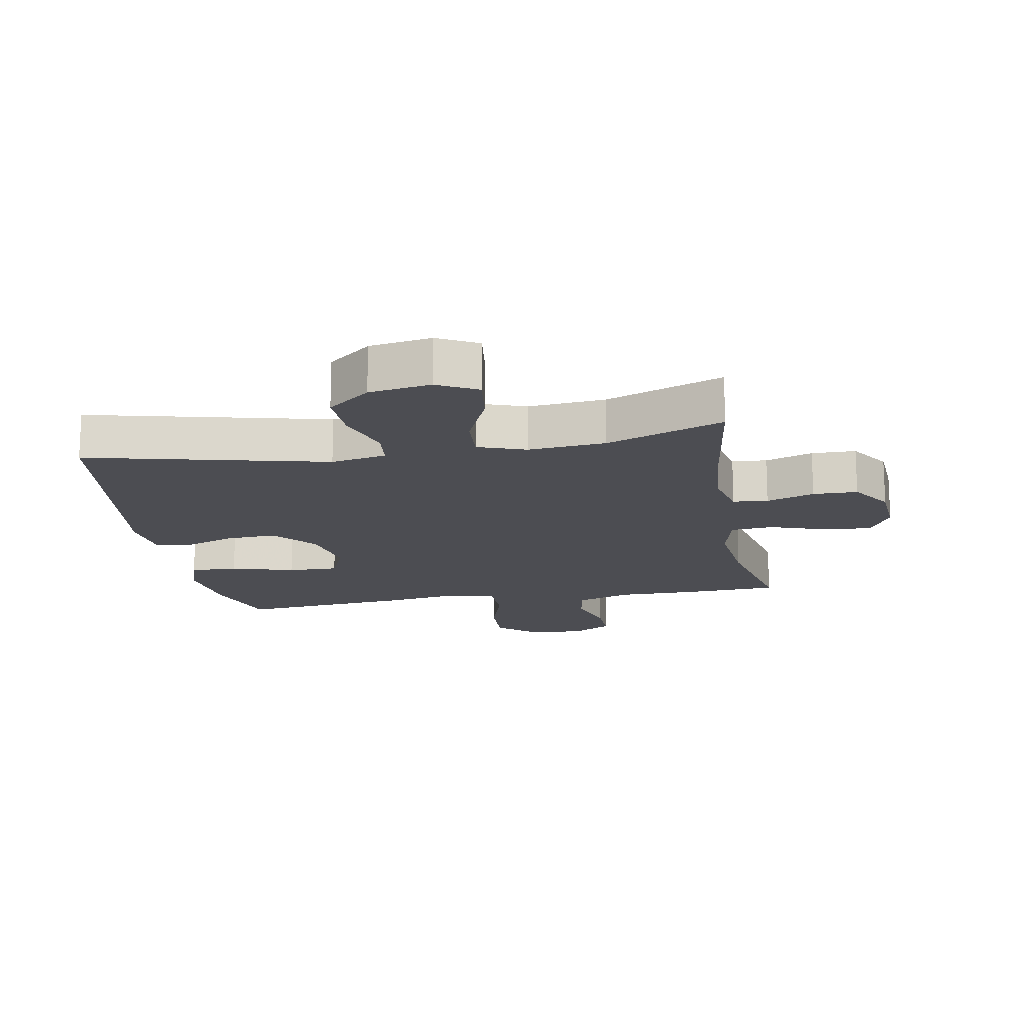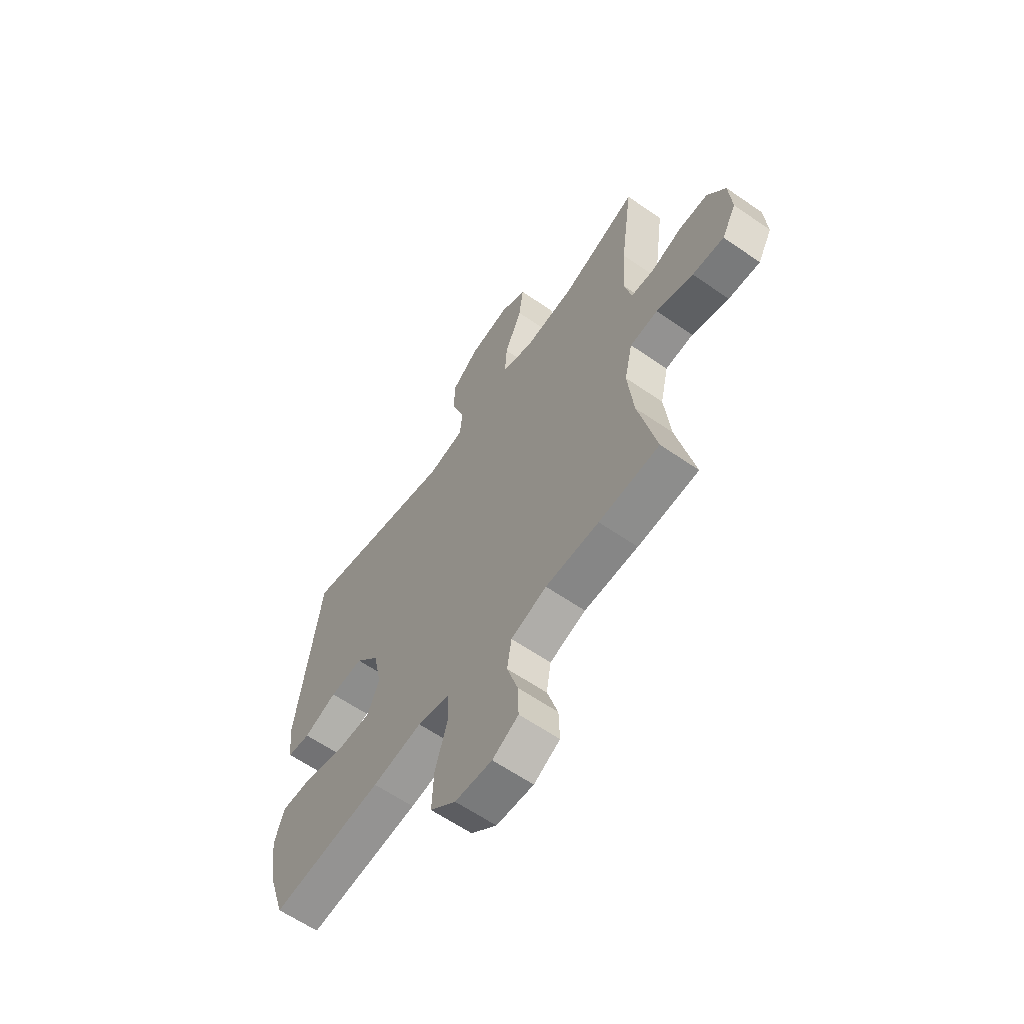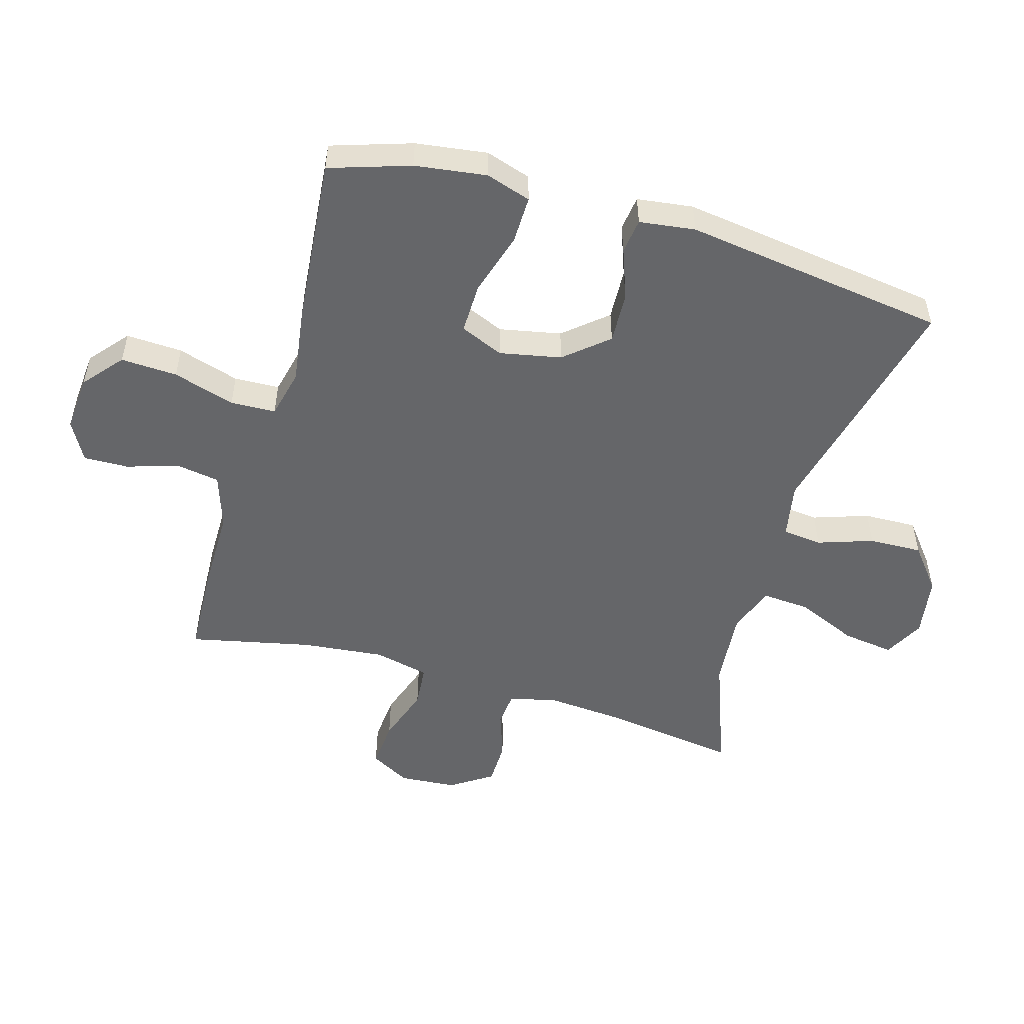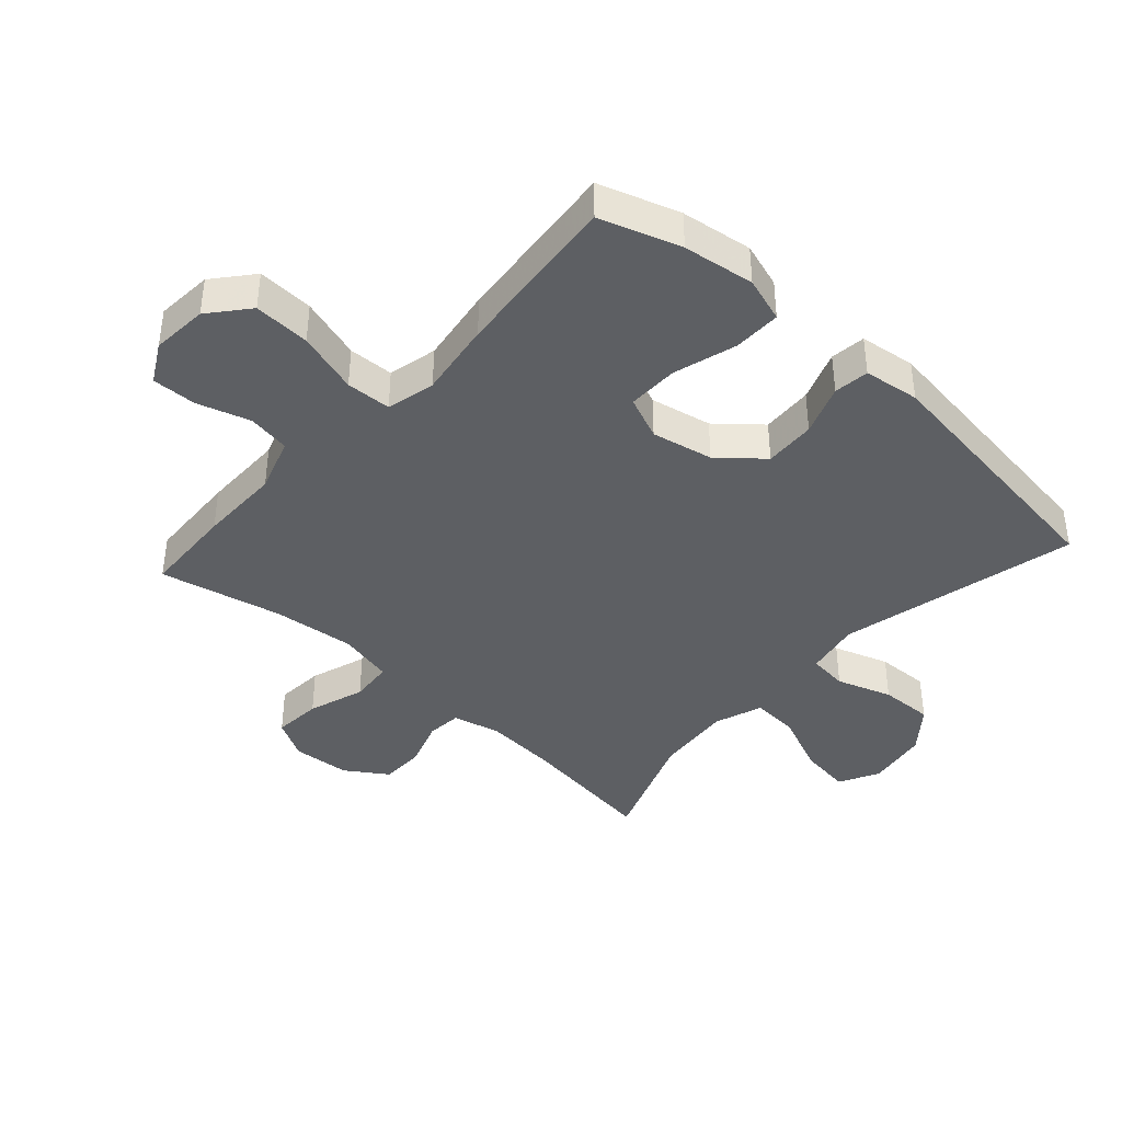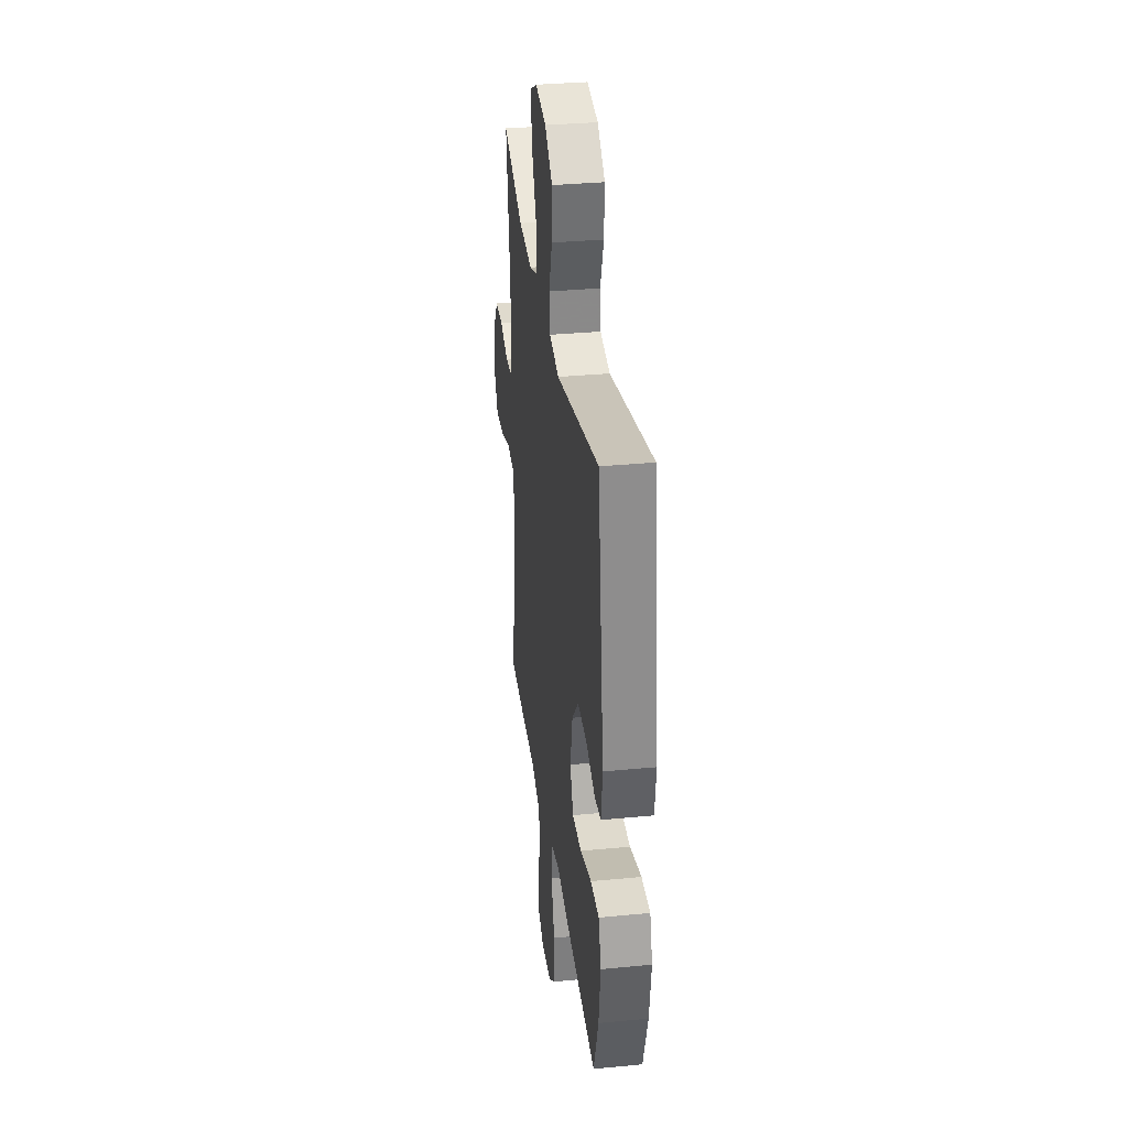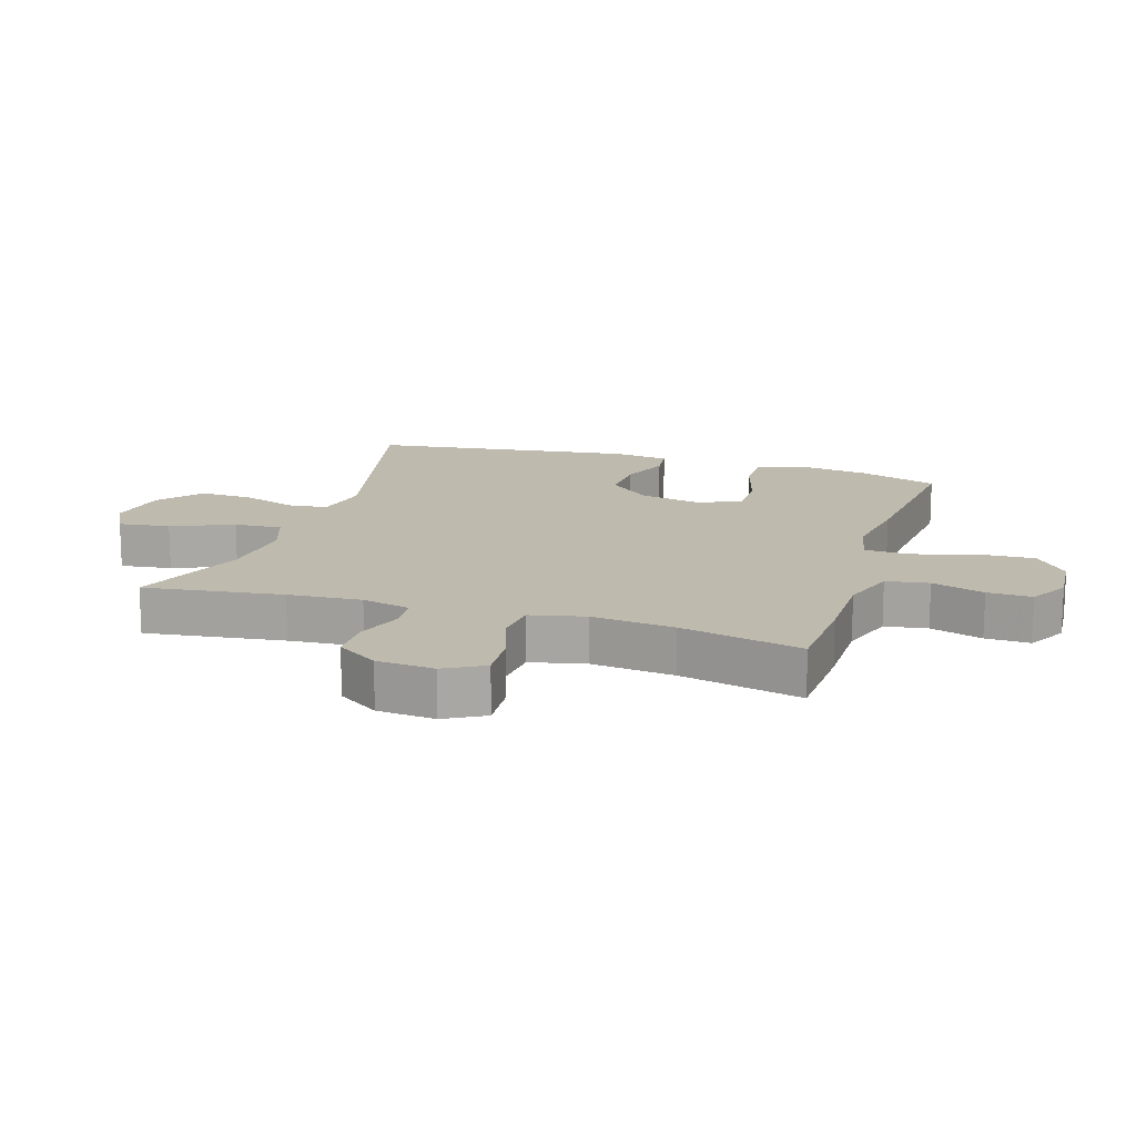
<metadata>
{"format":"obj","ext":"obj","renderer":"f3d","projection":"perspective","resolution":1024,"background":"white","views":[{"elev":-16.3,"azim":10.0,"up":"+Y"},{"elev":-62.0,"azim":54.9,"up":"+Z"},{"elev":-51.8,"azim":-106.4,"up":"+Y"},{"elev":-40.4,"azim":-132.1,"up":"+Y"},{"elev":33.5,"azim":-97.5,"up":"+Z"},{"elev":15.5,"azim":107.6,"up":"+Y"}]}
</metadata>
<code>
v -0.5 0.07 -0.5
v -0.542 0.07 -0.372
v -0.558 0.07 -0.258
v -0.535 0.07 -0.186
v -0.459 0.07 -0.187
v -0.358 0.07 -0.217
v -0.277 0.07 -0.218
v -0.248 0.07 -0.149
v -0.268 0.07 -0.051
v -0.326 0.07 0.017
v -0.408 0.07 0.013
v -0.489 0.07 -0.017
v -0.545 0.07 -0.01
v -0.557 0.07 0.079
v -0.5 0.07 0.5
v -0.119 0.07 0.411
v -0.031 0.07 0.428
v -0.024 0.07 0.491
v -0.054 0.07 0.579
v -0.057 0.07 0.664
v 0.011 0.07 0.719
v 0.109 0.07 0.735
v 0.173 0.07 0.702
v 0.162 0.07 0.62
v 0.12 0.07 0.522
v 0.115 0.07 0.446
v 0.191 0.07 0.419
v 0.314 0.07 0.43
v 0.5 0.07 0.5
v 0.47 0.07 0.279
v 0.461 0.07 0.162
v 0.479 0.07 0.085
v 0.535 0.07 0.08
v 0.611 0.07 0.106
v 0.682 0.07 0.105
v 0.726 0.07 0.039
v 0.733 0.07 -0.053
v 0.698 0.07 -0.116
v 0.621 0.07 -0.11
v 0.531 0.07 -0.08
v 0.463 0.07 -0.086
v 0.443 0.07 -0.174
v 0.457 0.07 -0.306
v 0.5 0.07 -0.5
v 0.353 0.07 -0.507
v 0.223 0.07 -0.507
v 0.136 0.07 -0.536
v 0.125 0.07 -0.604
v 0.151 0.07 -0.688
v 0.153 0.07 -0.759
v 0.09 0.07 -0.794
v 0 0.07 -0.787
v -0.062 0.07 -0.735
v -0.058 0.07 -0.645
v -0.028 0.07 -0.546
v -0.031 0.07 -0.474
v -0.109 0.07 -0.456
v -0.23 0.07 -0.474
v -0.5 0 -0.5
v -0.542 0 -0.372
v -0.558 0 -0.258
v -0.535 0 -0.186
v -0.459 0 -0.187
v -0.358 0 -0.217
v -0.277 0 -0.218
v -0.248 0 -0.149
v -0.268 0 -0.051
v -0.326 0 0.017
v -0.408 0 0.013
v -0.489 0 -0.017
v -0.545 0 -0.01
v -0.557 0 0.079
v -0.5 0 0.5
v -0.119 0 0.411
v -0.031 0 0.428
v -0.024 0 0.491
v -0.054 0 0.579
v -0.057 0 0.664
v 0.011 0 0.719
v 0.109 0 0.735
v 0.173 0 0.702
v 0.162 0 0.62
v 0.12 0 0.522
v 0.115 0 0.446
v 0.191 0 0.419
v 0.314 0 0.43
v 0.5 0 0.5
v 0.47 0 0.279
v 0.461 0 0.162
v 0.479 0 0.085
v 0.535 0 0.08
v 0.611 0 0.106
v 0.682 0 0.105
v 0.726 0 0.039
v 0.733 0 -0.053
v 0.698 0 -0.116
v 0.621 0 -0.11
v 0.531 0 -0.08
v 0.463 0 -0.086
v 0.443 0 -0.174
v 0.457 0 -0.306
v 0.5 0 -0.5
v 0.353 0 -0.507
v 0.223 0 -0.507
v 0.136 0 -0.536
v 0.125 0 -0.604
v 0.151 0 -0.688
v 0.153 0 -0.759
v 0.09 0 -0.794
v 0 0 -0.787
v -0.062 0 -0.735
v -0.058 0 -0.645
v -0.028 0 -0.546
v -0.031 0 -0.474
v -0.109 0 -0.456
v -0.23 0 -0.474
f 57 58 1 2
f 52 53 54 55
f 52 55 56
f 51 52 56
f 48 49 50 51
f 47 48 51 56
f 46 47 56
f 43 44 45 46
f 42 43 46 56
f 41 42 56 57
f 37 38 39 40
f 37 40 41
f 36 37 41
f 33 34 35 36
f 32 33 36 41
f 31 32 41 57
f 28 29 30
f 27 28 30 31
f 26 27 31 57
f 22 23 24 25
f 18 19 20 21
f 17 18 21 22
f 13 14 15 16
f 11 12 13 16
f 10 11 16 17
f 9 10 17
f 8 9 17
f 3 4 5 6
f 3 6 7
f 2 3 7
f 57 2 7
f 26 57 7 8
f 22 25 26
f 8 17 22 26
f 60 59 116 115
f 113 112 111 110
f 114 113 110
f 114 110 109
f 109 108 107 106
f 114 109 106 105
f 114 105 104
f 104 103 102 101
f 114 104 101 100
f 115 114 100 99
f 98 97 96 95
f 99 98 95
f 99 95 94
f 94 93 92 91
f 99 94 91 90
f 115 99 90 89
f 88 87 86
f 89 88 86 85
f 115 89 85 84
f 83 82 81 80
f 79 78 77 76
f 80 79 76 75
f 74 73 72 71
f 74 71 70 69
f 75 74 69 68
f 75 68 67
f 75 67 66
f 64 63 62 61
f 65 64 61
f 65 61 60
f 65 60 115
f 66 65 115 84
f 84 83 80
f 84 80 75 66
f 1 59 60 2
f 2 60 61 3
f 3 61 62 4
f 4 62 63 5
f 5 63 64 6
f 6 64 65 7
f 7 65 66 8
f 8 66 67 9
f 9 67 68 10
f 10 68 69 11
f 11 69 70 12
f 12 70 71 13
f 13 71 72 14
f 14 72 73 15
f 15 73 74 16
f 16 74 75 17
f 17 75 76 18
f 18 76 77 19
f 19 77 78 20
f 20 78 79 21
f 21 79 80 22
f 22 80 81 23
f 23 81 82 24
f 24 82 83 25
f 25 83 84 26
f 26 84 85 27
f 27 85 86 28
f 28 86 87 29
f 29 87 88 30
f 30 88 89 31
f 31 89 90 32
f 32 90 91 33
f 33 91 92 34
f 34 92 93 35
f 35 93 94 36
f 36 94 95 37
f 37 95 96 38
f 38 96 97 39
f 39 97 98 40
f 40 98 99 41
f 41 99 100 42
f 42 100 101 43
f 43 101 102 44
f 44 102 103 45
f 45 103 104 46
f 46 104 105 47
f 47 105 106 48
f 48 106 107 49
f 49 107 108 50
f 50 108 109 51
f 51 109 110 52
f 52 110 111 53
f 53 111 112 54
f 54 112 113 55
f 55 113 114 56
f 56 114 115 57
f 57 115 116 58
f 58 116 59 1

</code>
